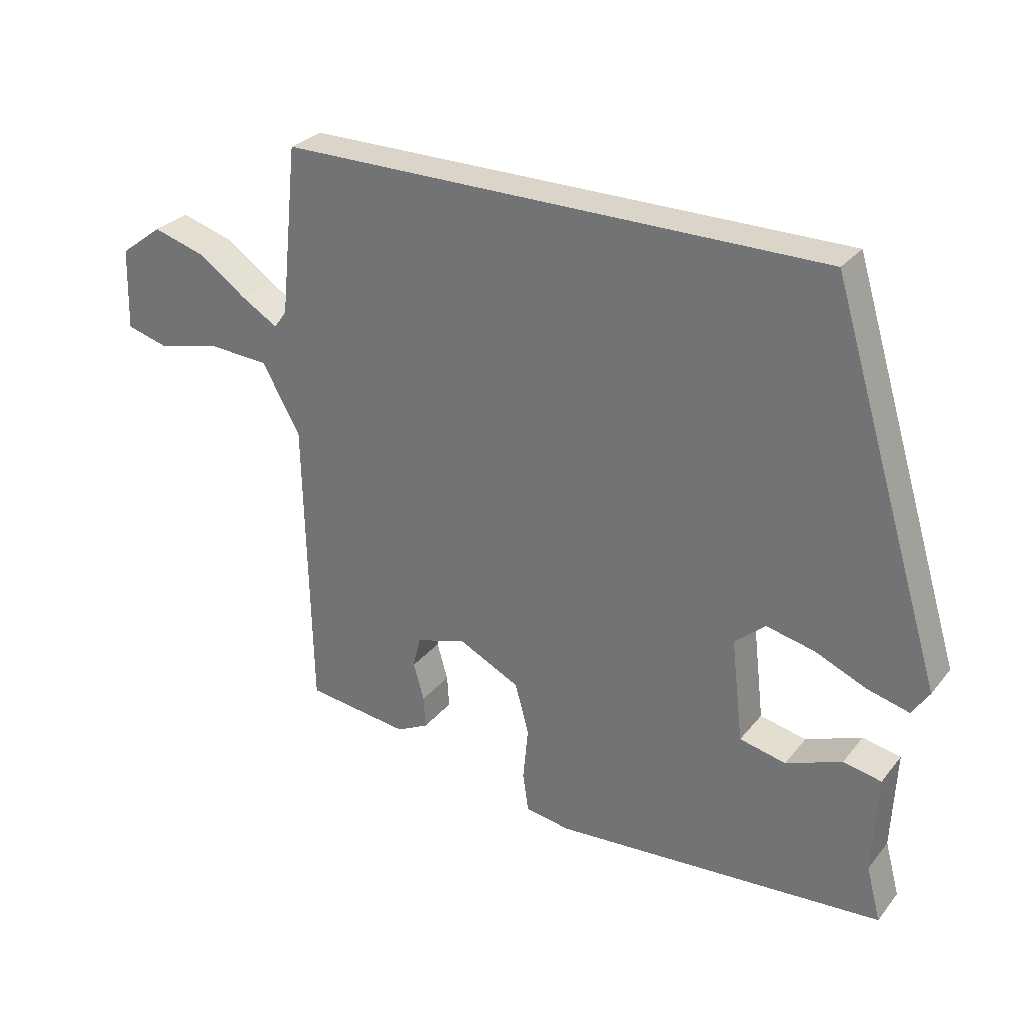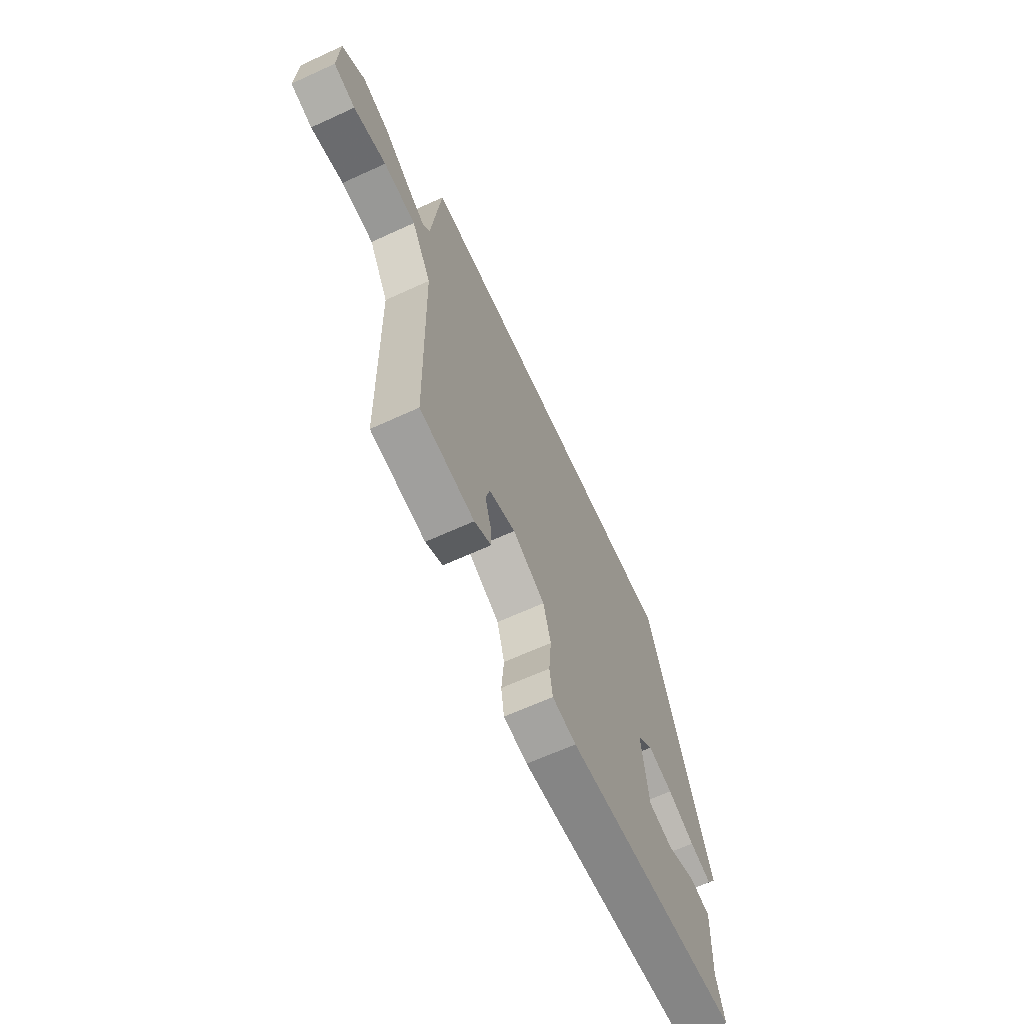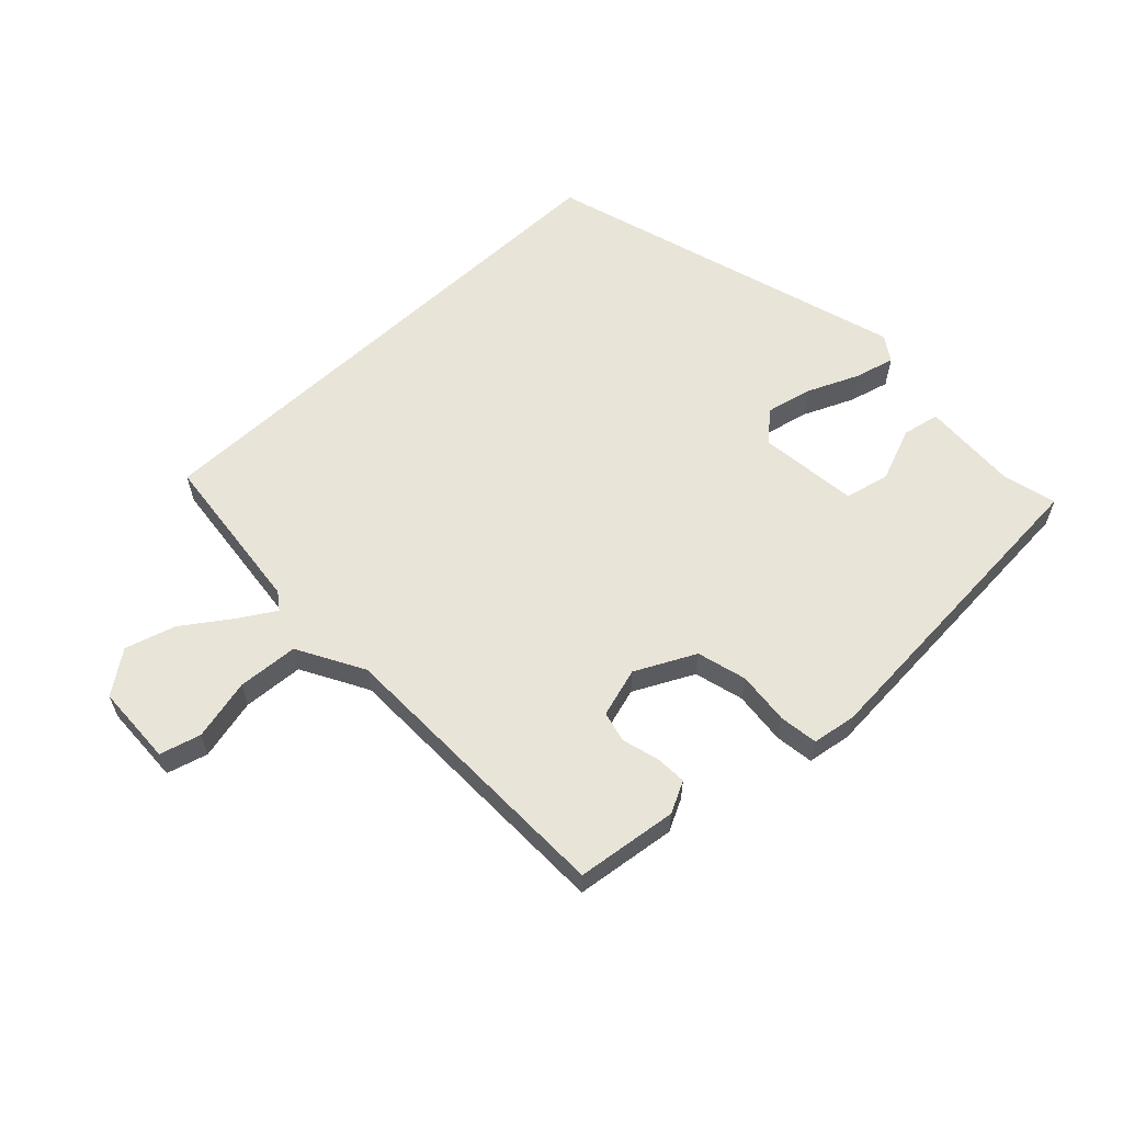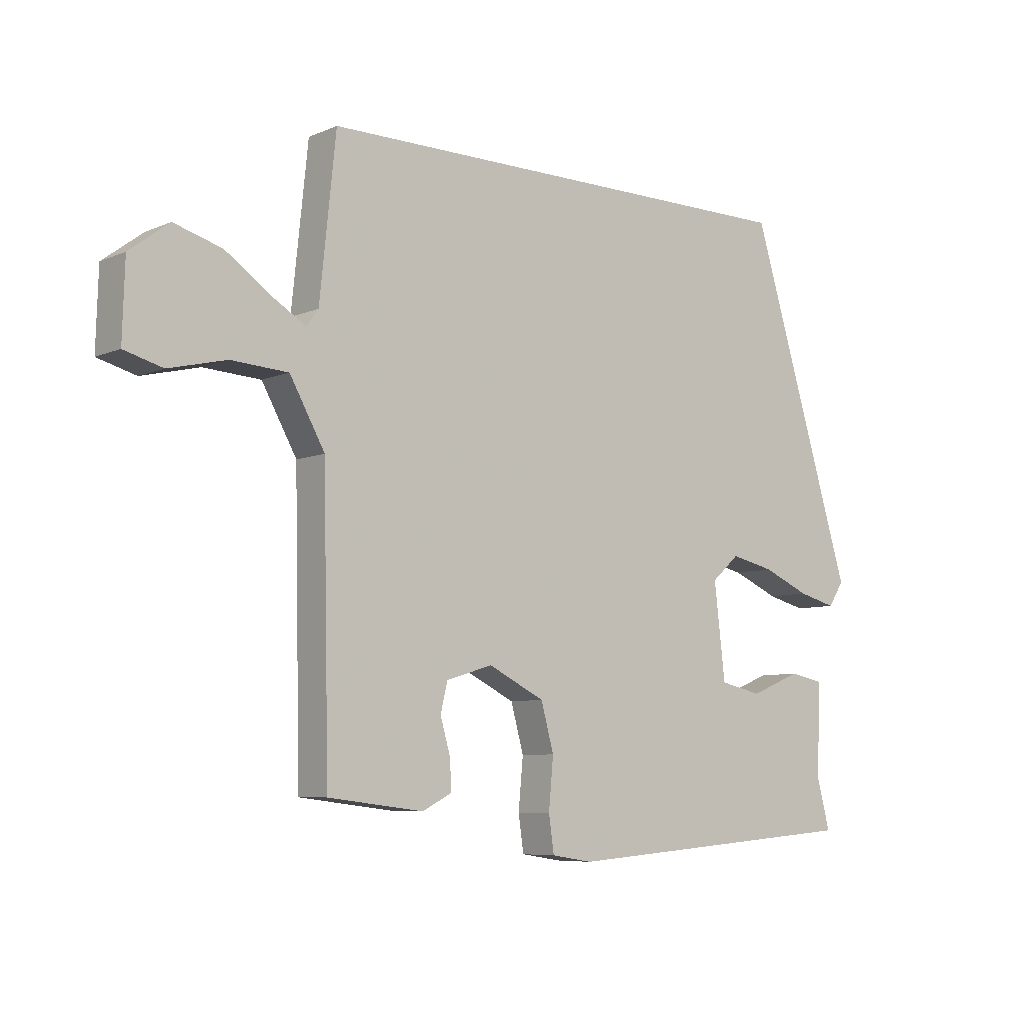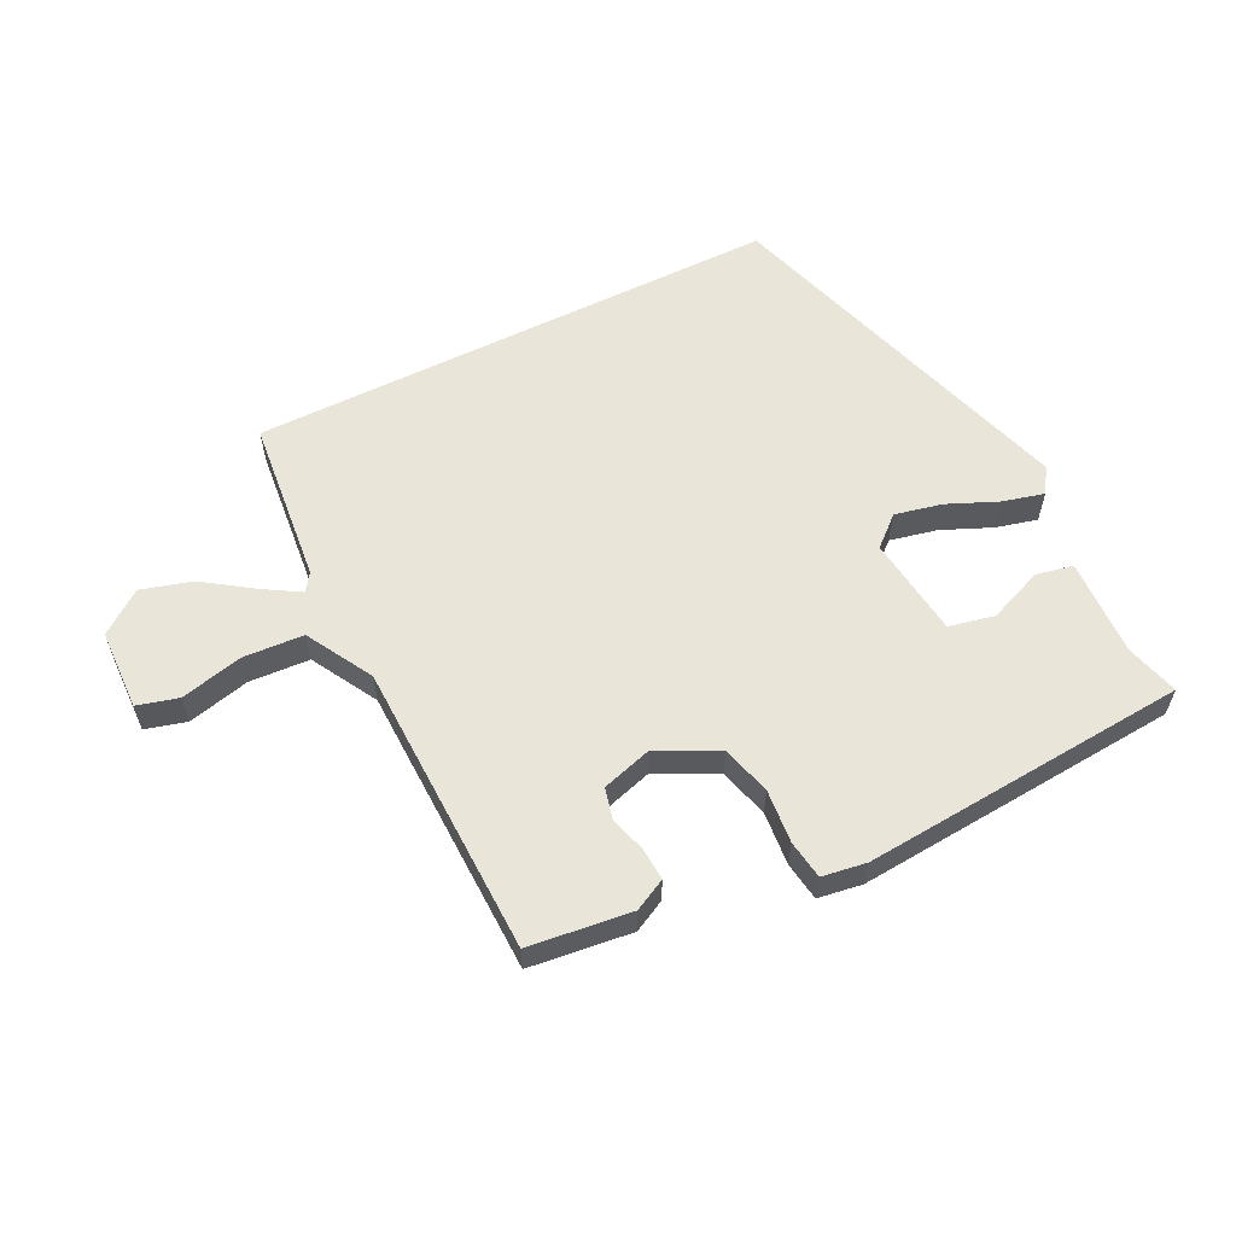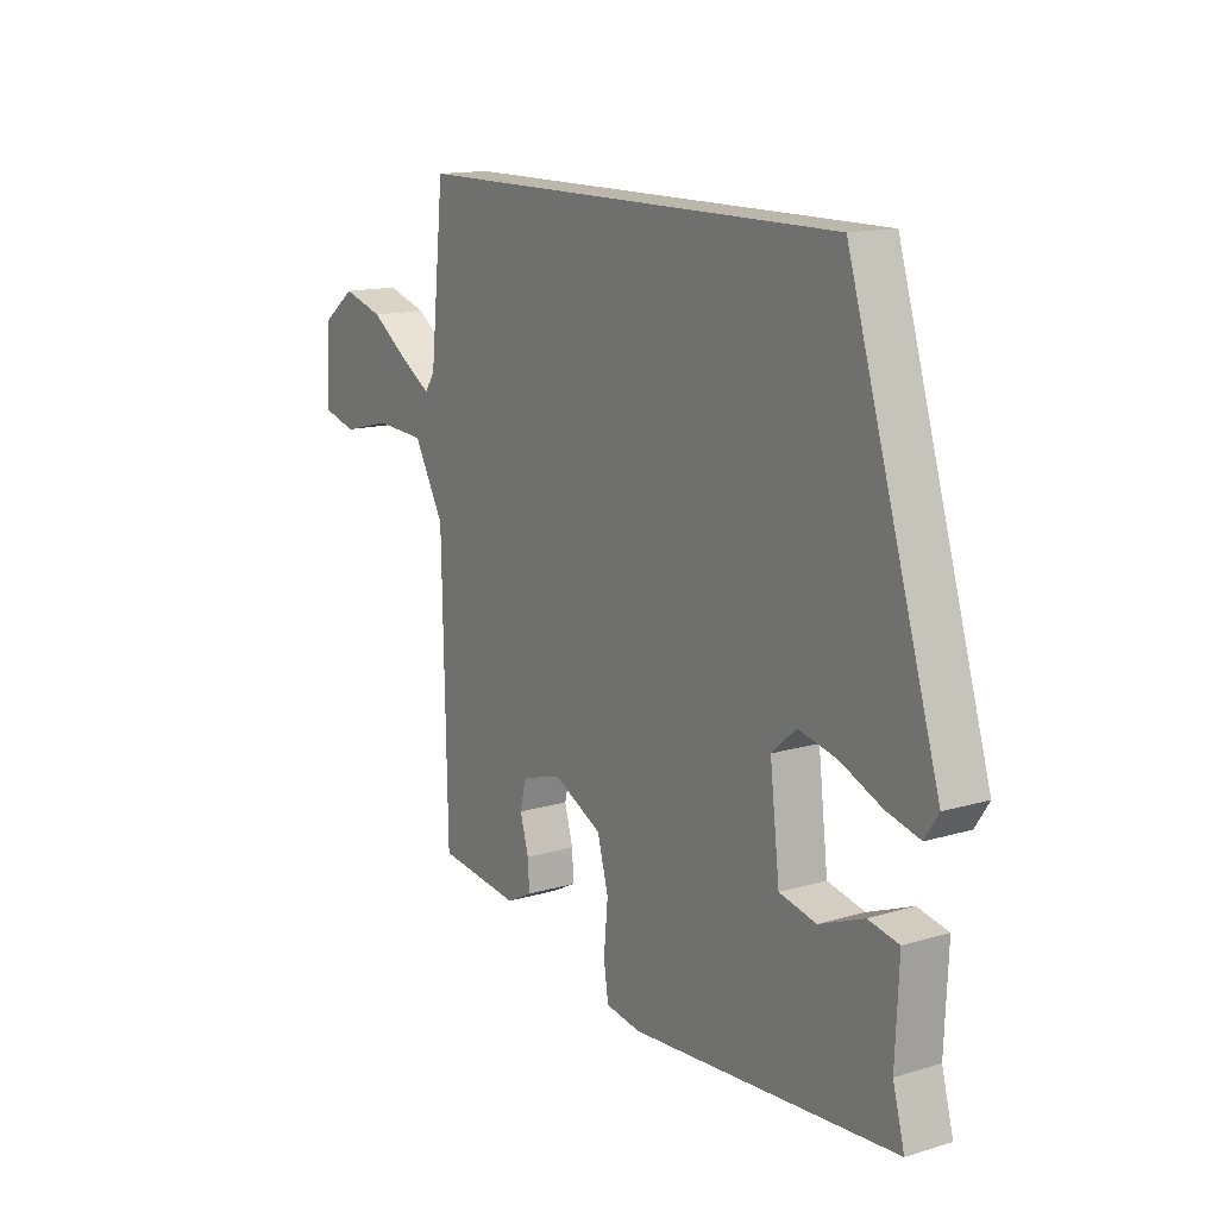
<metadata>
{"format":"obj","ext":"obj","renderer":"f3d","projection":"perspective","resolution":1024,"background":"white","views":[{"elev":29.2,"azim":-148.9,"up":"+Z"},{"elev":-65.5,"azim":114.7,"up":"+Z"},{"elev":59.9,"azim":136.8,"up":"+Y"},{"elev":-7.0,"azim":140.4,"up":"+Z"},{"elev":58.5,"azim":153.5,"up":"+Y"},{"elev":14.2,"azim":-123.2,"up":"+Z"}]}
</metadata>
<code>
v 0.508 0.07 -0.444
v 0.344 0.07 -0.464
v 0.293 0.07 -0.438
v 0.296 0.07 -0.387
v 0.313 0.07 -0.328
v 0.301 0.07 -0.278
v 0.221 0.07 -0.254
v 0.124 0.07 -0.302
v 0.102 0.07 -0.382
v 0.11 0.07 -0.468
v 0.101 0.07 -0.53
v 0.03 0.07 -0.541
v -0.495 0.07 -0.501
v -0.472 0.07 -0.415
v -0.479 0.07 -0.258
v -0.419 0.07 -0.246
v -0.331 0.07 -0.281
v -0.258 0.07 -0.265
v -0.239 0.07 -0.103
v -0.287 0.07 -0.061
v -0.363 0.07 -0.078
v -0.444 0.07 -0.113
v -0.51 0.07 -0.13
v -0.537 0.07 -0.089
v -0.357 0.07 0.5
v 0.503 0.07 0.5
v 0.531 0.07 0.232
v 0.551 0.07 0.204
v 0.609 0.07 0.239
v 0.687 0.07 0.293
v 0.769 0.07 0.317
v 0.837 0.07 0.266
v 0.841 0.07 0.136
v 0.775 0.07 0.118
v 0.676 0.07 0.142
v 0.578 0.07 0.136
v 0.518 0.07 0.029
v 0.508 0 -0.444
v 0.344 0 -0.464
v 0.293 0 -0.438
v 0.296 0 -0.387
v 0.313 0 -0.328
v 0.301 0 -0.278
v 0.221 0 -0.254
v 0.124 0 -0.302
v 0.102 0 -0.382
v 0.11 0 -0.468
v 0.101 0 -0.53
v 0.03 0 -0.541
v -0.495 0 -0.501
v -0.472 0 -0.415
v -0.479 0 -0.258
v -0.419 0 -0.246
v -0.331 0 -0.281
v -0.258 0 -0.265
v -0.239 0 -0.103
v -0.287 0 -0.061
v -0.363 0 -0.078
v -0.444 0 -0.113
v -0.51 0 -0.13
v -0.537 0 -0.089
v -0.357 0 0.5
v 0.503 0 0.5
v 0.531 0 0.232
v 0.551 0 0.204
v 0.609 0 0.239
v 0.687 0 0.293
v 0.769 0 0.317
v 0.837 0 0.266
v 0.841 0 0.136
v 0.775 0 0.118
v 0.676 0 0.142
v 0.578 0 0.136
v 0.518 0 0.029
f 32 33 34 35
f 32 35 36
f 29 30 31 32
f 28 29 32 36
f 27 28 36 37
f 25 26 27 37
f 21 22 23 24
f 20 21 24 25
f 19 20 25 37
f 14 15 16 17
f 14 17 18
f 13 14 18
f 12 13 18
f 9 10 11 12
f 8 9 12 18
f 7 8 18 19
f 2 3 4 5
f 37 1 2 5
f 37 5 6
f 6 7 19 37
f 72 71 70 69
f 73 72 69
f 69 68 67 66
f 73 69 66 65
f 74 73 65 64
f 74 64 63 62
f 61 60 59 58
f 62 61 58 57
f 74 62 57 56
f 54 53 52 51
f 55 54 51
f 55 51 50
f 55 50 49
f 49 48 47 46
f 55 49 46 45
f 56 55 45 44
f 42 41 40 39
f 42 39 38 74
f 43 42 74
f 74 56 44 43
f 1 38 39 2
f 2 39 40 3
f 3 40 41 4
f 4 41 42 5
f 5 42 43 6
f 6 43 44 7
f 7 44 45 8
f 8 45 46 9
f 9 46 47 10
f 10 47 48 11
f 11 48 49 12
f 12 49 50 13
f 13 50 51 14
f 14 51 52 15
f 15 52 53 16
f 16 53 54 17
f 17 54 55 18
f 18 55 56 19
f 19 56 57 20
f 20 57 58 21
f 21 58 59 22
f 22 59 60 23
f 23 60 61 24
f 24 61 62 25
f 25 62 63 26
f 26 63 64 27
f 27 64 65 28
f 28 65 66 29
f 29 66 67 30
f 30 67 68 31
f 31 68 69 32
f 32 69 70 33
f 33 70 71 34
f 34 71 72 35
f 35 72 73 36
f 36 73 74 37
f 37 74 38 1

</code>
